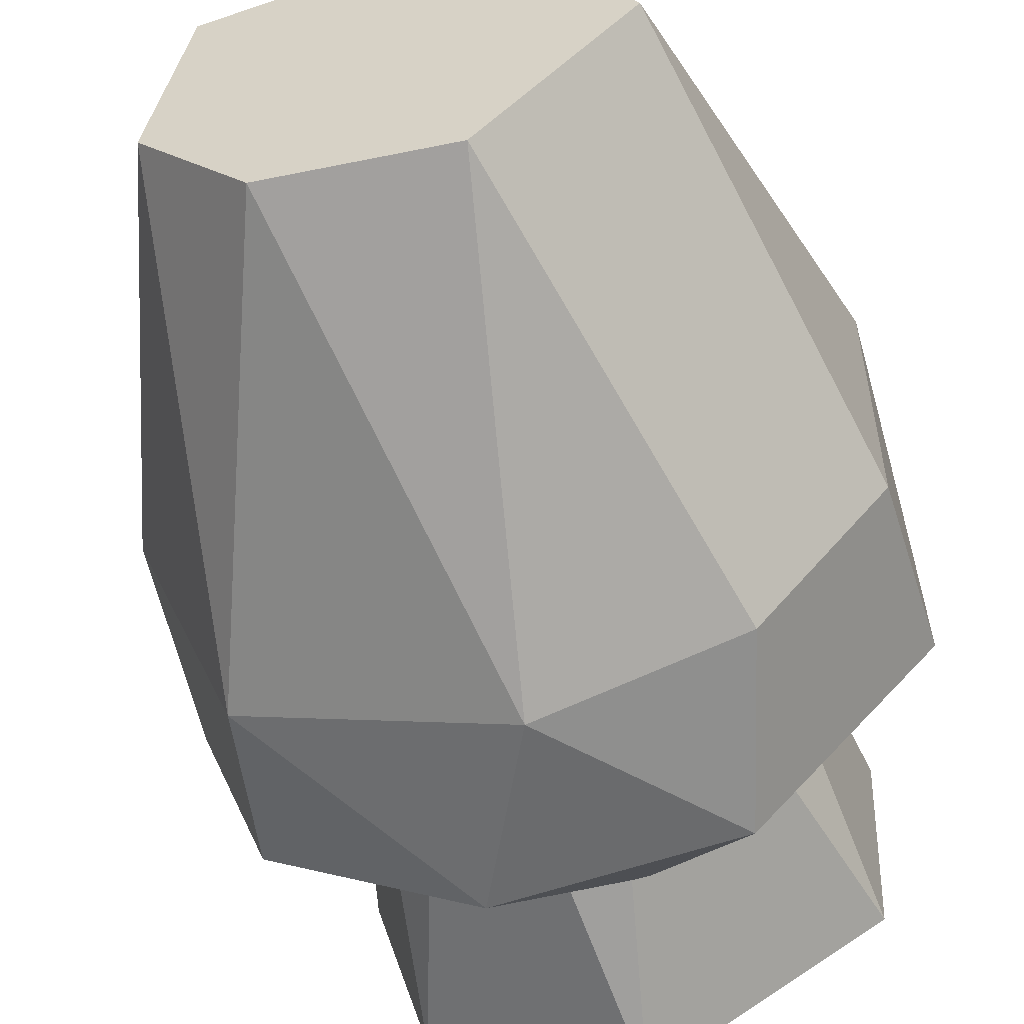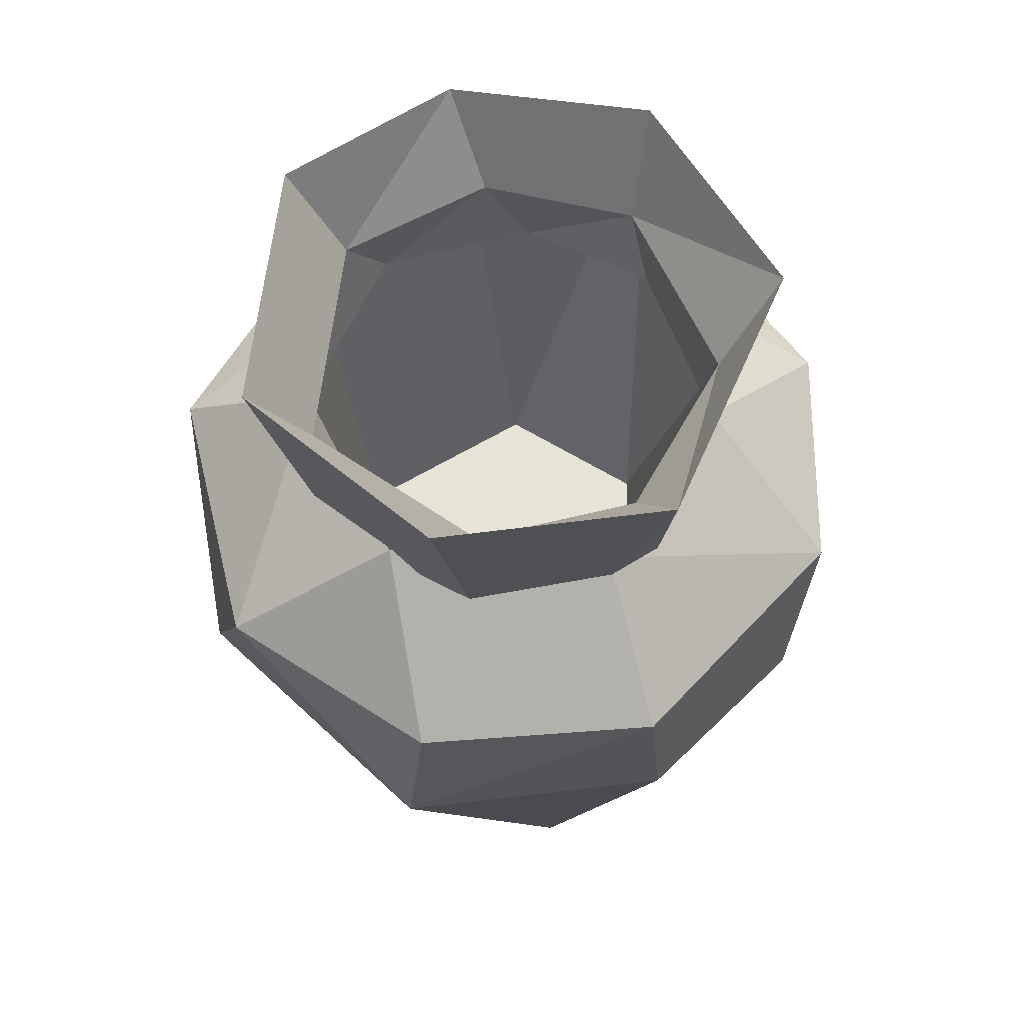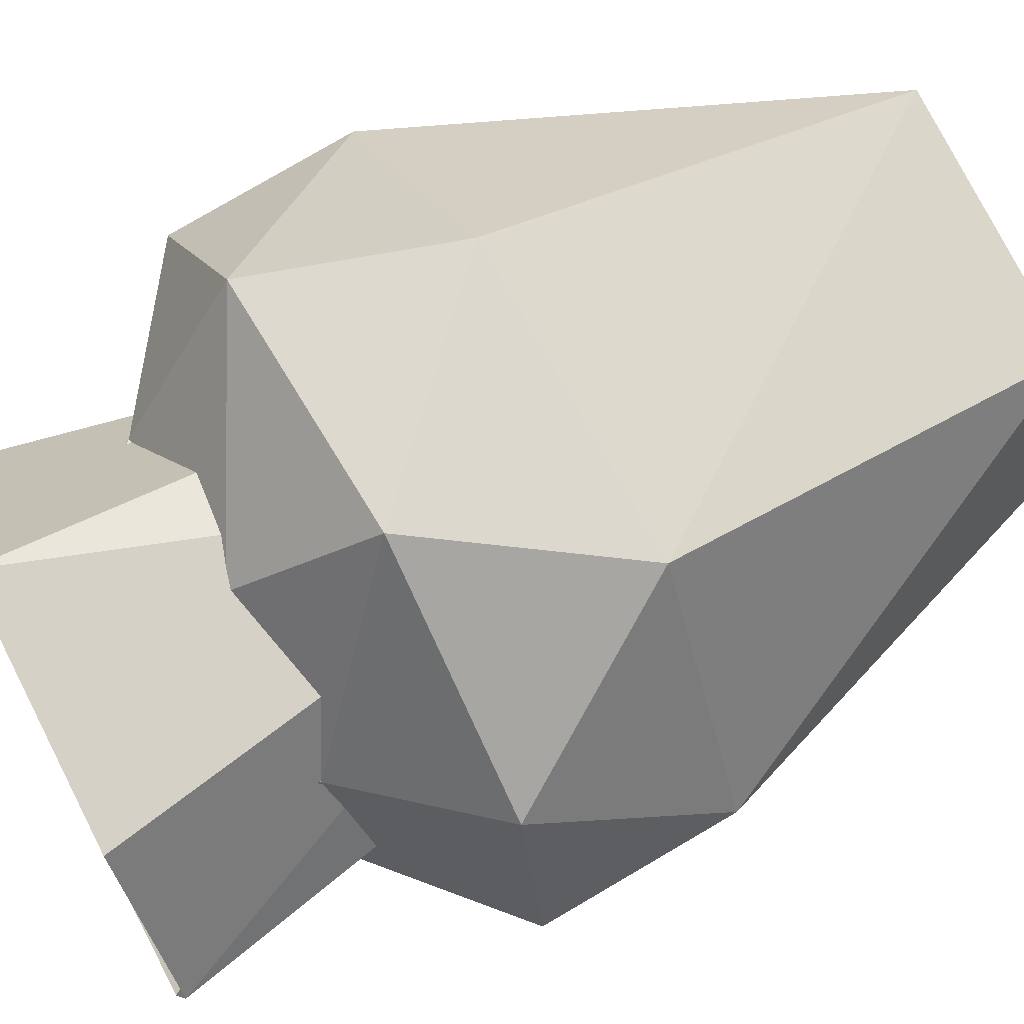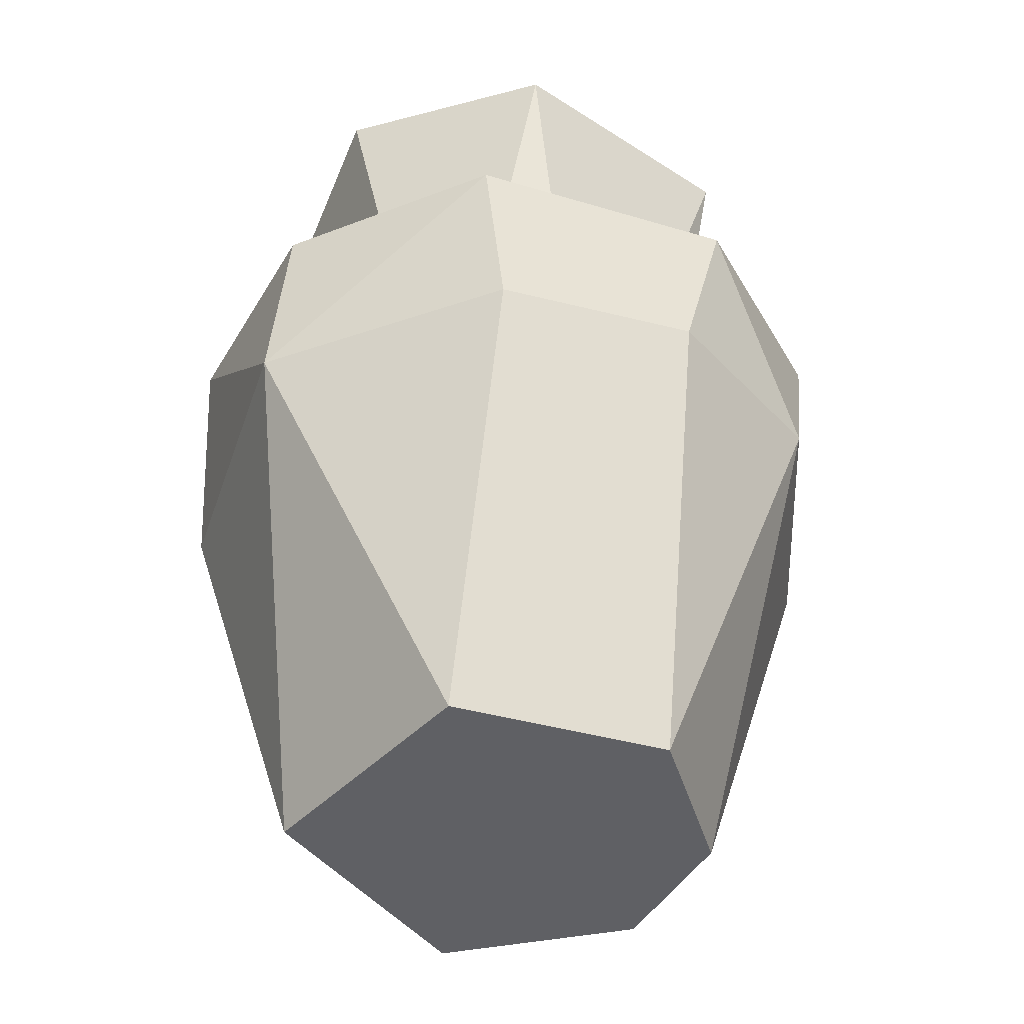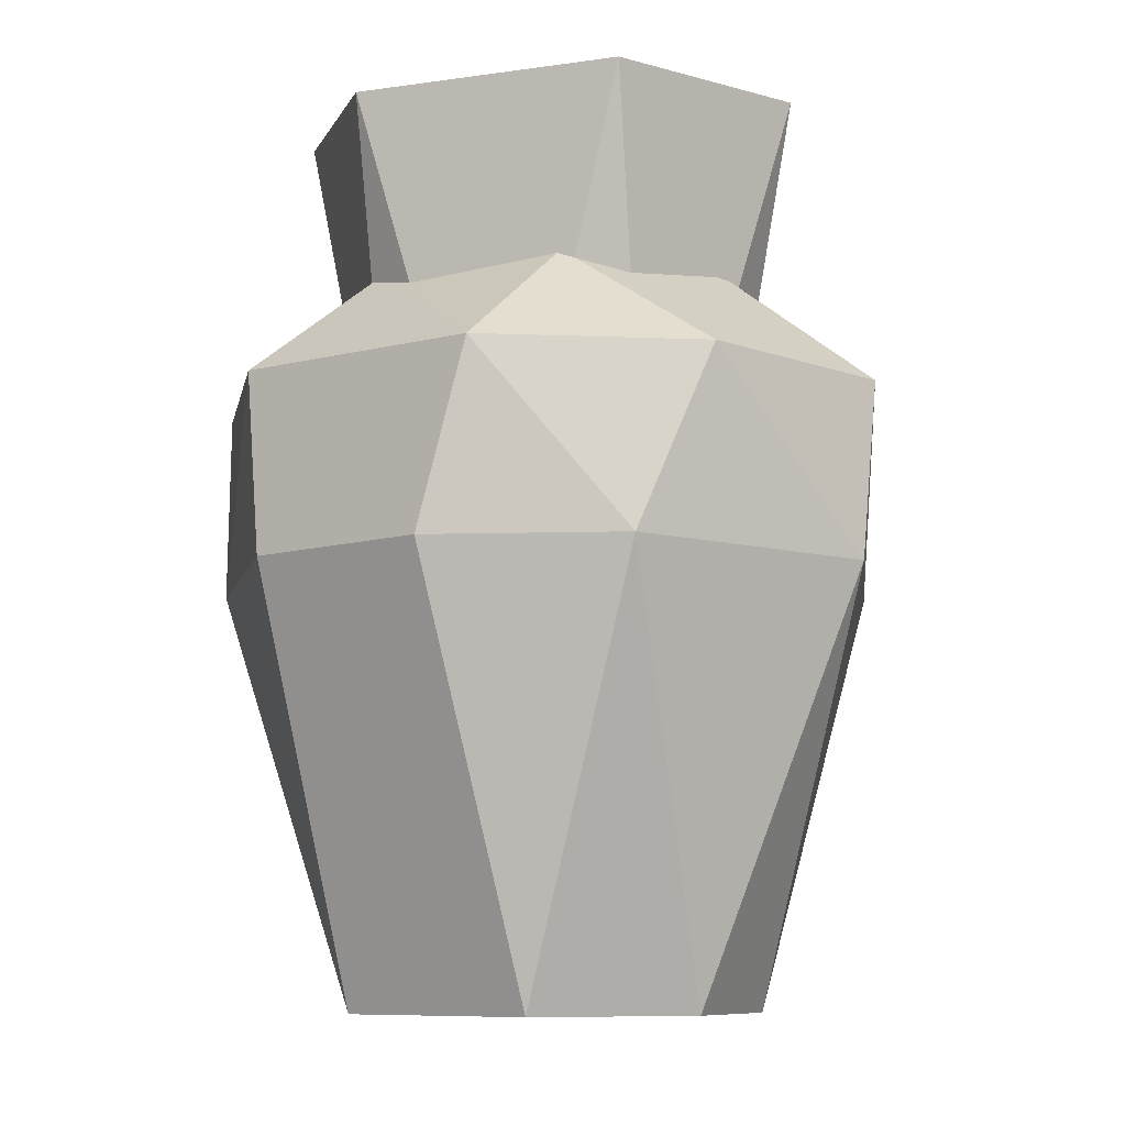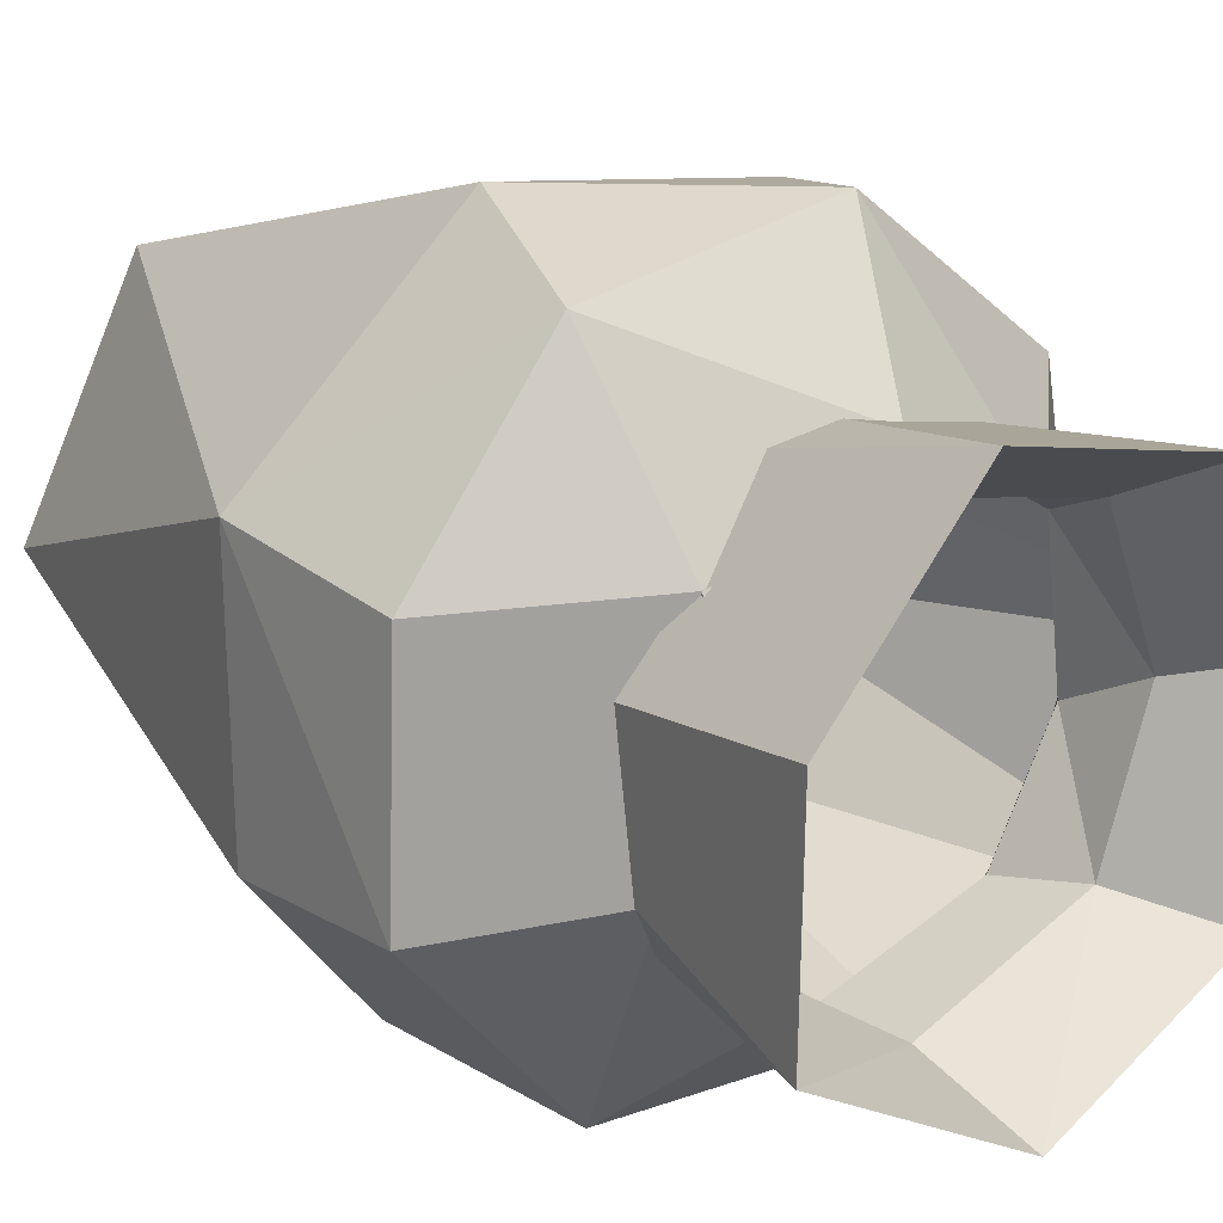
<metadata>
{"format":"obj","ext":"obj","renderer":"f3d","projection":"perspective","resolution":1024,"background":"white","views":[{"elev":-56.1,"azim":14.4,"up":"+Z"},{"elev":62.8,"azim":83.3,"up":"+Y"},{"elev":68.5,"azim":-119.6,"up":"+Z"},{"elev":-44.0,"azim":111.4,"up":"+Y"},{"elev":-9.0,"azim":166.2,"up":"+Y"},{"elev":21.9,"azim":138.2,"up":"+Z"}]}
</metadata>
<code>
o Cylinder
v 0.2298 0.04352 -0.4757
v 0.06991 1.085 -0.8306
v 0.5279 1.085 -0.6791
v 0.5621 0.04327 -0.06654
v 0.8245 1.085 -0.2988
v 0.8248 1.078 0.3487
v 0.2661 0.04309 0.4801
v 0.2702 1.082 0.8099
v -0.3529 0.04325 0.33
v -0.4441 1.078 0.6926
v -0.4269 0.04376 -0.1592
v -0.7882 1.082 0.05872
v -0.1865 0.04383 -0.4411
v -0.5338 1.078 -0.619
v -0.1216 1.527 -0.8134
v 0.4292 1.524 -0.7491
v 0.8482 1.53 -0.2589
v 0.823 1.524 0.3033
v 0.4659 1.527 0.7292
v -0.1718 1.527 0.8103
v -0.68 1.527 0.4166
v -0.7724 1.527 -0.07164
v -0.6065 1.527 -0.5249
v 0.1536 1.804 -0.4909
v 0.5154 1.804 -0.186
v 0.4362 1.808 0.3316
v -0.01317 1.803 0.4913
v -0.3762 1.804 0.2662
v -0.4295 1.802 -0.1048
v -0.2603 1.804 -0.3867
v 0.1323 2.002 -0.4946
v 0.4791 2.003 -0.2456
v 0.5269 2.003 0.1303
v 0.212 2 0.4824
v -0.2996 1.997 0.3602
v -0.4409 2.004 0.001901
v -0.3121 2.006 -0.3481
v 0.0525 2.229 -0.6416
v 0.6116 2.211 -0.3106
v 0.6328 2.24 0.2417
v 0.2181 2.219 0.6255
v -0.3636 2.243 0.4851
v -0.5785 2.23 0.07037
v -0.4492 2.243 -0.4004
v -0.0961 0.9969 -0.3509
v 0.2582 0.997 -0.3127
v 0.4324 0.9969 0.02584
v 0.2547 0.9971 0.3075
v -0.1377 0.9965 0.3497
v -0.3234 0.9969 -0.06262
f 6 7 4
f 10 9 7
f 9 12 11
f 11 14 13
f 2 1 13
f 5 17 6
f 8 20 10
f 6 19 8
f 10 21 12
f 14 15 2
f 2 16 3
f 20 27 28
f 22 29 23
f 15 24 16
f 19 26 27
f 23 30 15
f 25 33 26
f 28 36 29
f 29 37 30
f 26 34 27
f 27 35 28
f 35 43 36
f 50 49 48 47 46 45
f 38 45 46
f 41 48 49
f 38 46 39
f 44 45 38
f 41 49 42
f 42 49 43
f 2 3 1
f 23 14 12 22
f 5 6 4
f 6 8 7
f 8 10 7
f 10 12 9
f 12 14 11
f 14 2 13
f 4 7 9 11 13 1
f 16 24 25
f 10 20 21
f 8 19 20
f 6 18 19
f 14 23 15
f 17 5 3 16
f 6 17 18
f 26 18 17 25
f 2 15 16
f 12 21 22
f 15 30 24
f 17 16 25
f 21 20 28
f 28 29 22 21
f 32 25 24 31
f 19 18 26
f 23 29 30
f 20 19 27
f 25 32 33
f 28 35 36
f 26 33 34
f 29 36 37
f 31 24 30 37
f 40 41 34 33
f 27 34 35
f 44 37 36 43
f 41 42 35 34
f 4 1 3 5
f 31 38 39
f 37 44 38
f 32 31 39
f 31 37 38
f 33 32 39
f 35 42 43
f 33 39 40
f 48 41 40 47
f 44 50 45
f 39 46 47
f 40 39 47
f 43 49 50
f 44 43 50

</code>
